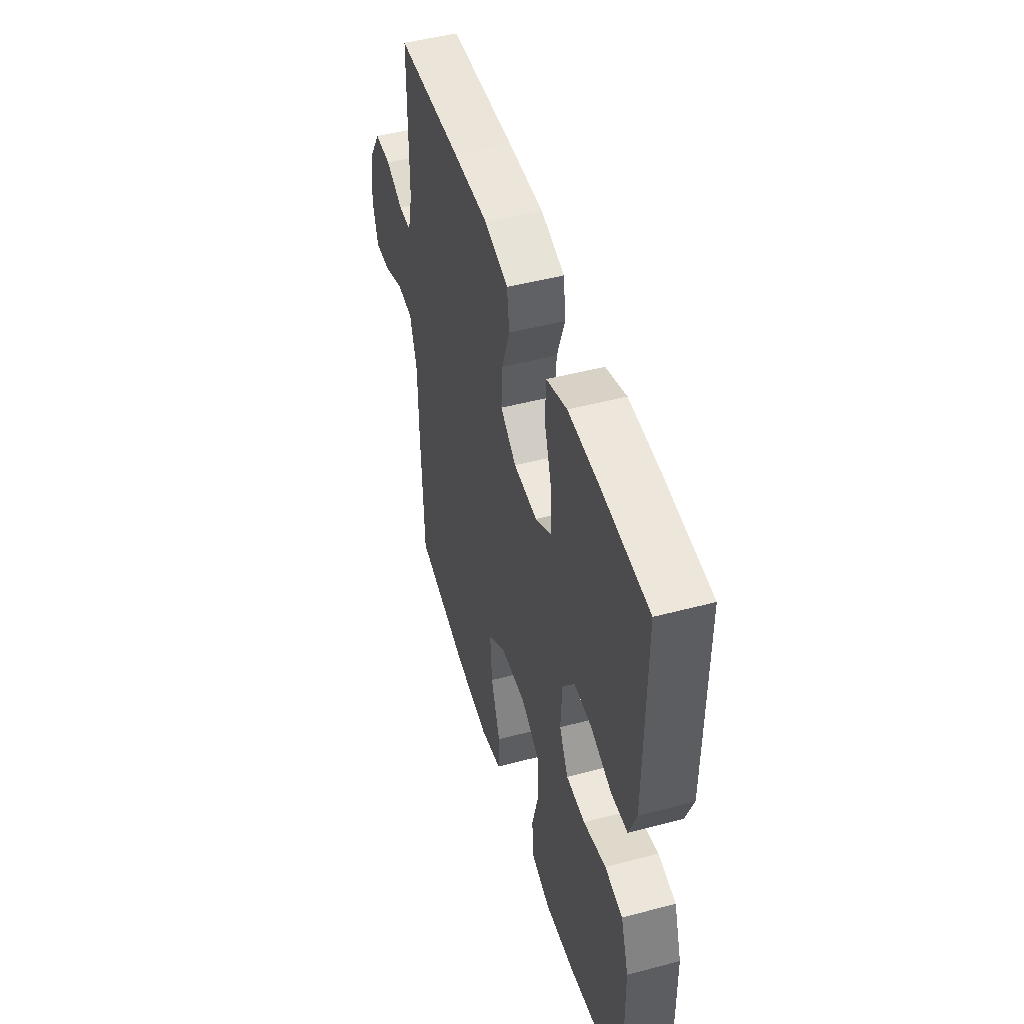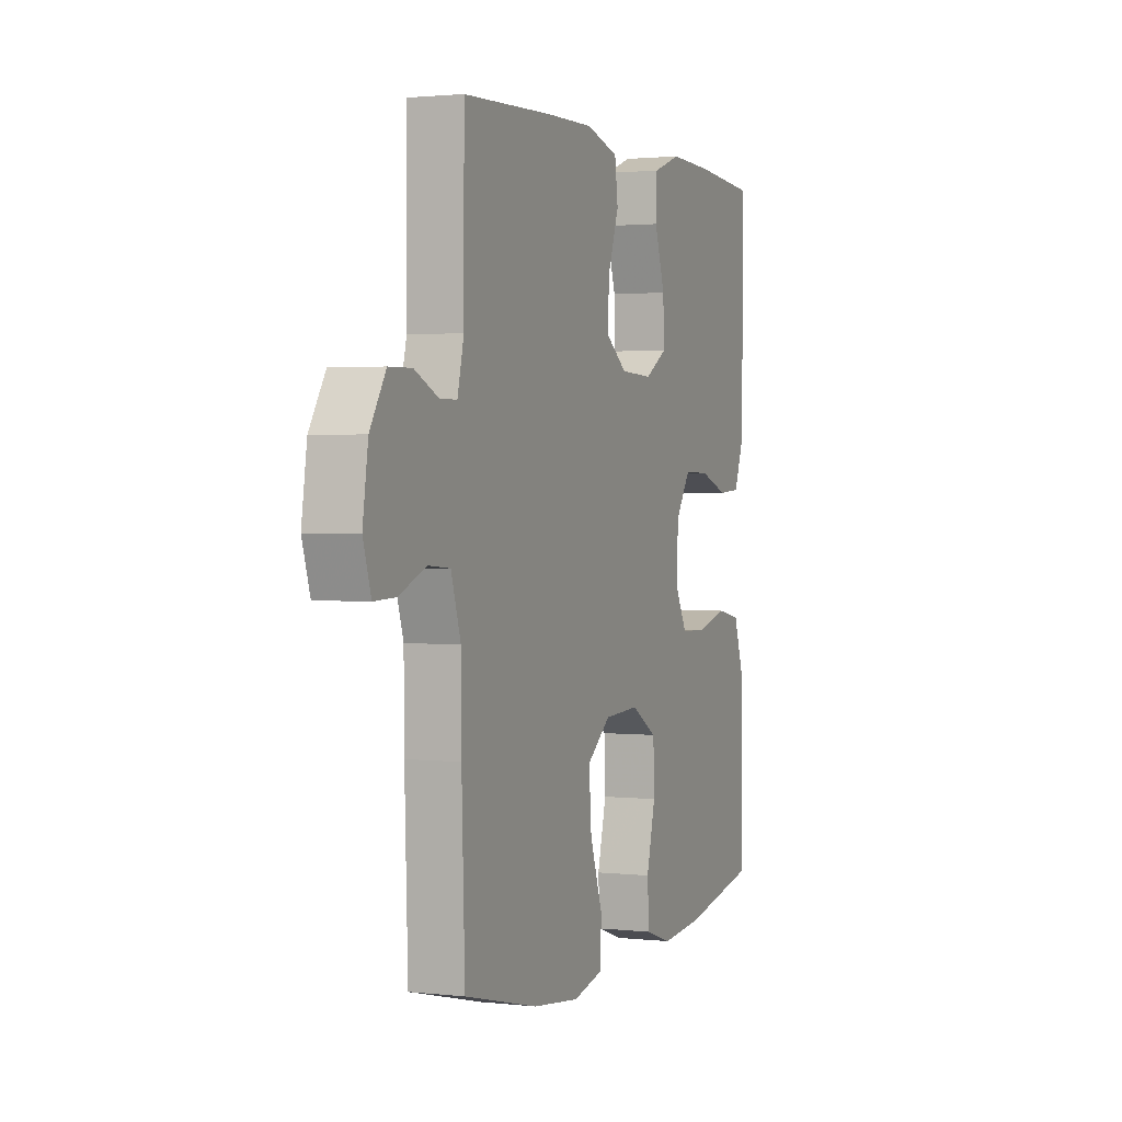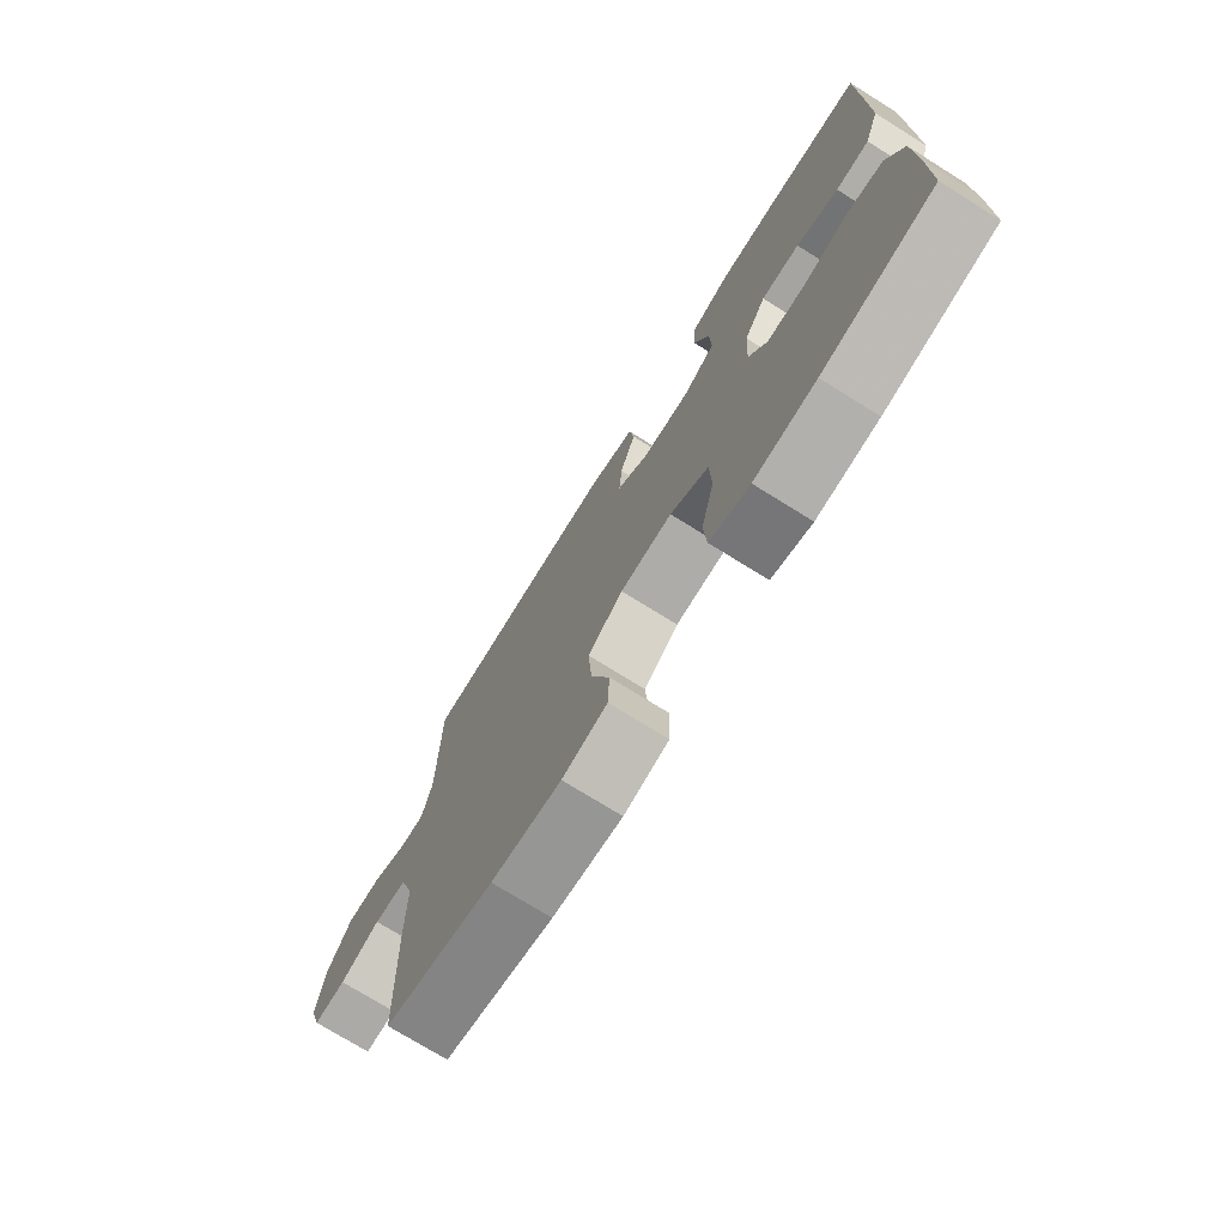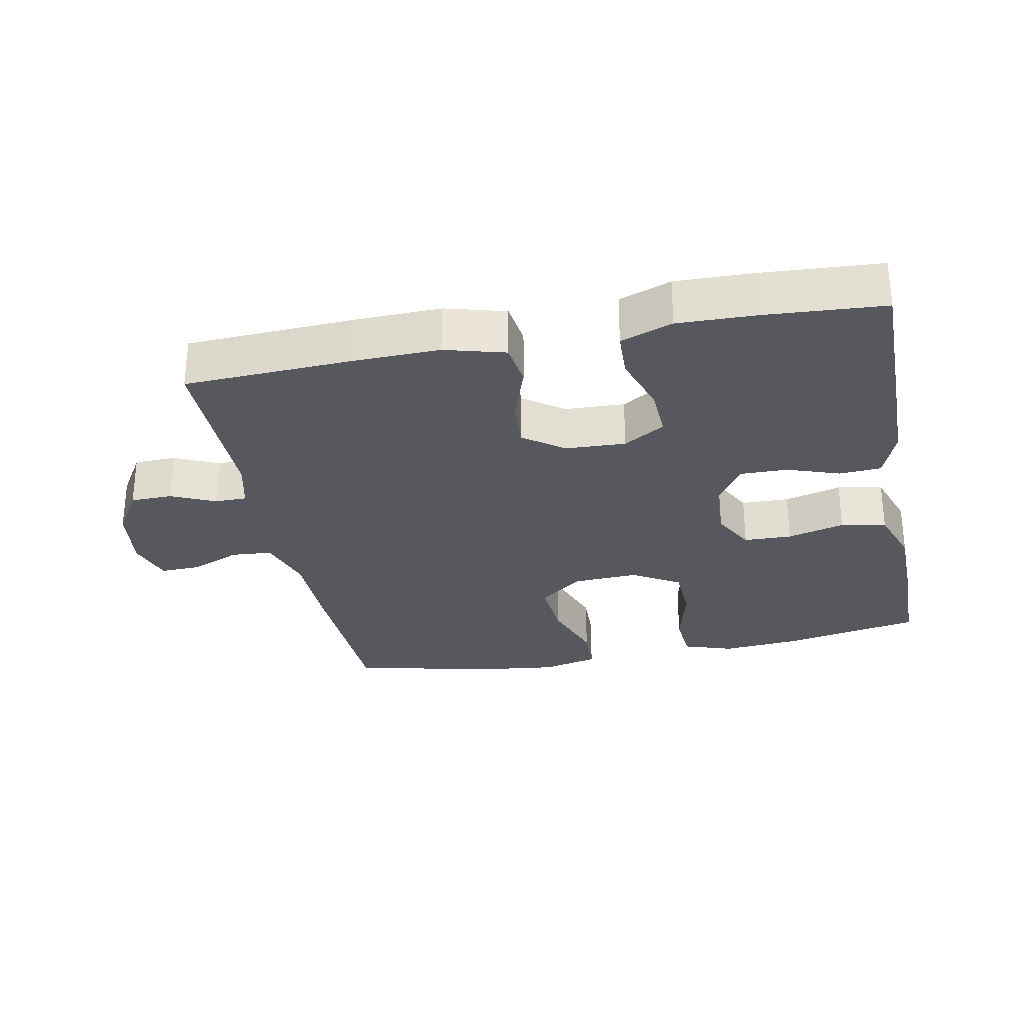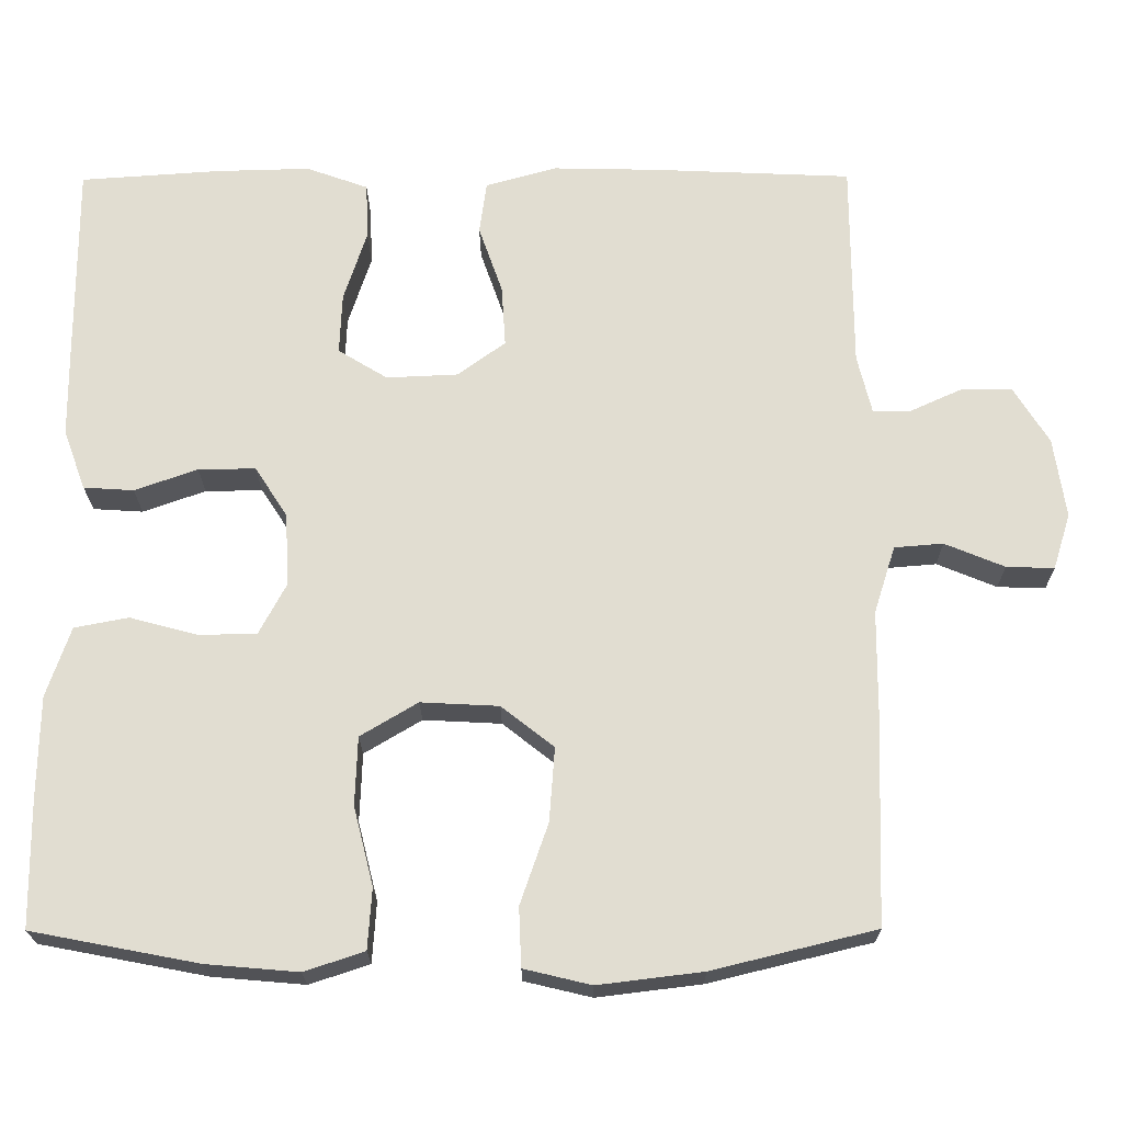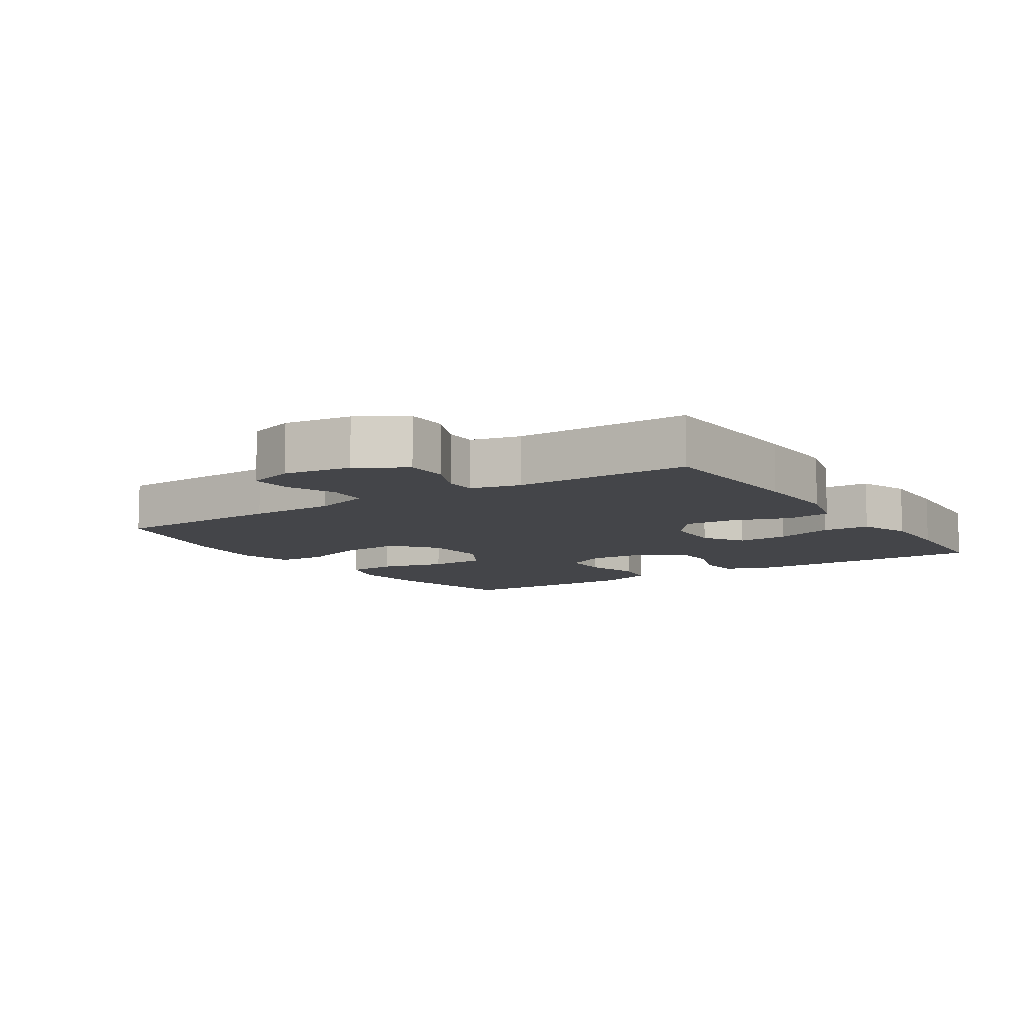
<metadata>
{"format":"obj","ext":"obj","renderer":"f3d","projection":"perspective","resolution":1024,"background":"white","views":[{"elev":48.4,"azim":73.5,"up":"+Z"},{"elev":1.7,"azim":-68.1,"up":"+Z"},{"elev":-74.2,"azim":58.1,"up":"+Z"},{"elev":-28.9,"azim":11.3,"up":"+Y"},{"elev":-21.3,"azim":-179.5,"up":"+Z"},{"elev":-9.1,"azim":-56.5,"up":"+Y"}]}
</metadata>
<code>
v -0.5 0.07 0.5
v -0.253 0.07 0.511
v -0.119 0.07 0.514
v -0.029 0.07 0.489
v -0.02 0.07 0.423
v -0.05 0.07 0.337
v -0.055 0.07 0.26
v 0.005 0.07 0.216
v 0.095 0.07 0.212
v 0.157 0.07 0.25
v 0.154 0.07 0.327
v 0.125 0.07 0.416
v 0.128 0.07 0.487
v 0.206 0.07 0.515
v 0.324 0.07 0.512
v 0.5 0.07 0.5
v 0.499 0.07 0.253
v 0.498 0.07 0.137
v 0.47 0.07 0.062
v 0.407 0.07 0.058
v 0.328 0.07 0.086
v 0.256 0.07 0.087
v 0.215 0.07 0.024
v 0.21 0.07 -0.068
v 0.244 0.07 -0.132
v 0.316 0.07 -0.134
v 0.402 0.07 -0.111
v 0.47 0.07 -0.124
v 0.5 0.07 -0.212
v 0.502 0.07 -0.341
v 0.5 0.07 -0.5
v 0.291 0.07 -0.54
v 0.175 0.07 -0.55
v 0.1 0.07 -0.525
v 0.095 0.07 -0.449
v 0.12 0.07 -0.35
v 0.117 0.07 -0.264
v 0.045 0.07 -0.221
v -0.053 0.07 -0.226
v -0.119 0.07 -0.278
v -0.112 0.07 -0.371
v -0.077 0.07 -0.472
v -0.08 0.07 -0.546
v -0.164 0.07 -0.566
v -0.295 0.07 -0.55
v -0.5 0.07 -0.5
v -0.509 0.07 -0.237
v -0.51 0.07 -0.107
v -0.537 0.07 -0.022
v -0.598 0.07 -0.017
v -0.673 0.07 -0.048
v -0.733 0.07 -0.05
v -0.755 0.07 0.02
v -0.74 0.07 0.121
v -0.696 0.07 0.192
v -0.633 0.07 0.193
v -0.567 0.07 0.163
v -0.519 0.07 0.163
v -0.501 0.07 0.237
v -0.5 0 0.5
v -0.253 0 0.511
v -0.119 0 0.514
v -0.029 0 0.489
v -0.02 0 0.423
v -0.05 0 0.337
v -0.055 0 0.26
v 0.005 0 0.216
v 0.095 0 0.212
v 0.157 0 0.25
v 0.154 0 0.327
v 0.125 0 0.416
v 0.128 0 0.487
v 0.206 0 0.515
v 0.324 0 0.512
v 0.5 0 0.5
v 0.499 0 0.253
v 0.498 0 0.137
v 0.47 0 0.062
v 0.407 0 0.058
v 0.328 0 0.086
v 0.256 0 0.087
v 0.215 0 0.024
v 0.21 0 -0.068
v 0.244 0 -0.132
v 0.316 0 -0.134
v 0.402 0 -0.111
v 0.47 0 -0.124
v 0.5 0 -0.212
v 0.502 0 -0.341
v 0.5 0 -0.5
v 0.291 0 -0.54
v 0.175 0 -0.55
v 0.1 0 -0.525
v 0.095 0 -0.449
v 0.12 0 -0.35
v 0.117 0 -0.264
v 0.045 0 -0.221
v -0.053 0 -0.226
v -0.119 0 -0.278
v -0.112 0 -0.371
v -0.077 0 -0.472
v -0.08 0 -0.546
v -0.164 0 -0.566
v -0.295 0 -0.55
v -0.5 0 -0.5
v -0.509 0 -0.237
v -0.51 0 -0.107
v -0.537 0 -0.022
v -0.598 0 -0.017
v -0.673 0 -0.048
v -0.733 0 -0.05
v -0.755 0 0.02
v -0.74 0 0.121
v -0.696 0 0.192
v -0.633 0 0.193
v -0.567 0 0.163
v -0.519 0 0.163
v -0.501 0 0.237
f 54 55 56 57
f 54 57 58
f 53 54 58
f 50 51 52 53
f 49 50 53 58
f 48 49 58 59
f 46 47 48 59
f 41 42 43 44
f 40 41 44 45
f 33 34 35 36
f 33 36 37
f 32 33 37
f 31 32 37
f 30 31 37
f 29 30 37 38
f 26 27 28 29
f 25 26 29 38
f 18 19 20 21
f 18 21 22
f 17 18 22
f 16 17 22
f 15 16 22 23
f 11 12 13 14
f 10 11 14 15
f 3 4 5 6
f 3 6 7
f 2 3 7
f 1 2 7
f 59 1 7 8
f 40 45 46 59
f 39 40 59 8
f 24 25 38 39
f 23 24 39 8
f 10 15 23
f 9 10 23
f 8 9 23
f 116 115 114 113
f 117 116 113
f 117 113 112
f 112 111 110 109
f 117 112 109 108
f 118 117 108 107
f 118 107 106 105
f 103 102 101 100
f 104 103 100 99
f 95 94 93 92
f 96 95 92
f 96 92 91
f 96 91 90
f 96 90 89
f 97 96 89 88
f 88 87 86 85
f 97 88 85 84
f 80 79 78 77
f 81 80 77
f 81 77 76
f 81 76 75
f 82 81 75 74
f 73 72 71 70
f 74 73 70 69
f 65 64 63 62
f 66 65 62
f 66 62 61
f 66 61 60
f 67 66 60 118
f 118 105 104 99
f 67 118 99 98
f 98 97 84 83
f 67 98 83 82
f 82 74 69
f 82 69 68
f 82 68 67
f 1 60 61 2
f 2 61 62 3
f 3 62 63 4
f 4 63 64 5
f 5 64 65 6
f 6 65 66 7
f 7 66 67 8
f 8 67 68 9
f 9 68 69 10
f 10 69 70 11
f 11 70 71 12
f 12 71 72 13
f 13 72 73 14
f 14 73 74 15
f 15 74 75 16
f 16 75 76 17
f 17 76 77 18
f 18 77 78 19
f 19 78 79 20
f 20 79 80 21
f 21 80 81 22
f 22 81 82 23
f 23 82 83 24
f 24 83 84 25
f 25 84 85 26
f 26 85 86 27
f 27 86 87 28
f 28 87 88 29
f 29 88 89 30
f 30 89 90 31
f 31 90 91 32
f 32 91 92 33
f 33 92 93 34
f 34 93 94 35
f 35 94 95 36
f 36 95 96 37
f 37 96 97 38
f 38 97 98 39
f 39 98 99 40
f 40 99 100 41
f 41 100 101 42
f 42 101 102 43
f 43 102 103 44
f 44 103 104 45
f 45 104 105 46
f 46 105 106 47
f 47 106 107 48
f 48 107 108 49
f 49 108 109 50
f 50 109 110 51
f 51 110 111 52
f 52 111 112 53
f 53 112 113 54
f 54 113 114 55
f 55 114 115 56
f 56 115 116 57
f 57 116 117 58
f 58 117 118 59
f 59 118 60 1

</code>
